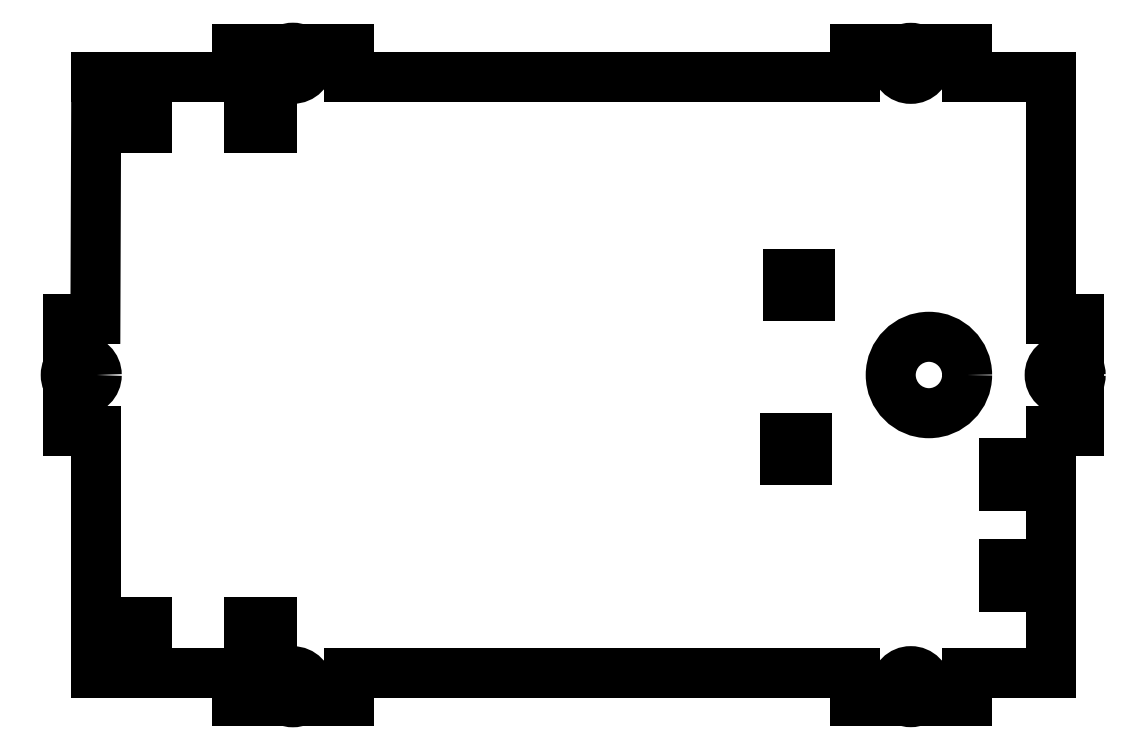
<metadata>
{"format":"dxf","ext":"dxf","renderer":"ezdxf+matplotlib","layout":"modelspace","background":"white","min_lineweight":24,"dpi":150}
</metadata>
<code>
0
SECTION
2
ENTITIES
0
LINE
8
VISIBLE
10
3.259
20
1.278
30
0
11
5.509
21
1.278
31
0
0
LINE
8
VISIBLE
10
2.009
20
-0.08418
30
0
11
2.009
21
-0.297
31
0
0
LINE
8
VISIBLE
10
2.359
20
-1.147
30
0
11
2.359
21
-1.247
31
0
0
LINE
8
VISIBLE
10
2.134
20
-0.297
30
0
11
2.134
21
-1.372
31
0
0
LINE
8
VISIBLE
10
2.759
20
1.403
30
0
11
2.98
21
1.403
31
0
0
LINE
8
VISIBLE
10
2.259
20
-1.147
30
0
11
2.259
21
-1.247
31
0
0
LINE
8
VISIBLE
10
3.038
20
-1.497
30
0
11
3.259
21
-1.497
31
0
0
CIRCLE
8
VISIBLE
10
2.067
20
-0.04697
30
0
40
0.069
0
LINE
8
VISIBLE
10
3.038
20
1.403
30
0
11
3.259
21
1.403
31
0
0
LINE
8
VISIBLE
10
6.009
20
-1.372
30
0
11
6.384
21
-1.372
31
0
0
LINE
8
VISIBLE
10
6.009
20
1.278
30
0
11
6.009
21
1.403
31
0
0
LINE
8
VISIBLE
10
2.814
20
-1.247
30
0
11
2.914
21
-1.247
31
0
0
LINE
8
VISIBLE
10
6.009
20
1.403
30
0
11
5.787
21
1.403
31
0
0
LINE
8
VISIBLE
10
6.384
20
-0.297
30
0
11
6.384
21
-1.372
31
0
0
LINE
8
VISIBLE
10
2.814
20
-1.147
30
0
11
2.914
21
-1.147
31
0
0
LINE
8
VISIBLE
10
2.814
20
1.153
30
0
11
2.914
21
1.153
31
0
0
LINE
8
VISIBLE
10
2.259
20
-1.147
30
0
11
2.359
21
-1.147
31
0
0
LINE
8
VISIBLE
10
6.509
20
-0.07512
30
0
11
6.509
21
-0.297
31
0
0
CIRCLE
8
VISIBLE
10
-5.759
20
1.34
30
0
40
0.069
210
0
220
0
230
-1
0
LINE
8
VISIBLE
10
6.173
20
-0.8892
30
0
11
6.173
21
-0.9892
31
0
0
CIRCLE
8
VISIBLE
10
5.839
20
-0.04697
30
0
40
0.17
0
LINE
8
VISIBLE
10
2.259
20
1.153
30
0
11
2.359
21
1.153
31
0
0
LINE
8
VISIBLE
10
5.198
20
-0.3253
30
0
11
5.198
21
-0.4253
31
0
0
LINE
8
VISIBLE
10
6.273
20
-0.9892
30
0
11
6.173
21
-0.9892
31
0
0
LINE
8
VISIBLE
10
2.814
20
1.053
30
0
11
2.914
21
1.053
31
0
0
CIRCLE
8
VISIBLE
10
-3.009
20
1.341
30
0
40
0.069
210
0
220
0
230
-1
0
LINE
8
VISIBLE
10
5.298
20
-0.3253
30
0
11
5.298
21
-0.4253
31
0
0
LINE
8
VISIBLE
10
2.359
20
1.053
30
0
11
2.359
21
1.153
31
0
0
LINE
8
VISIBLE
10
6.273
20
-0.8892
30
0
11
6.273
21
-0.9892
31
0
0
LINE
8
VISIBLE
10
5.731
20
-1.497
30
0
11
5.509
21
-1.497
31
0
0
LINE
8
VISIBLE
10
2.259
20
-1.247
30
0
11
2.359
21
-1.247
31
0
0
CIRCLE
8
VISIBLE
10
6.446
20
-0.04697
30
0
40
0.069
0
LINE
8
VISIBLE
10
2.259
20
1.053
30
0
11
2.259
21
1.153
31
0
0
LINE
8
VISIBLE
10
6.273
20
-0.4392
30
0
11
6.273
21
-0.5392
31
0
0
LINE
8
VISIBLE
10
5.198
20
-0.3253
30
0
11
5.298
21
-0.3253
31
0
0
LINE
8
VISIBLE
10
5.198
20
-0.4253
30
0
11
5.298
21
-0.4253
31
0
0
LINE
8
VISIBLE
10
6.273
20
-0.8892
30
0
11
6.173
21
-0.8892
31
0
0
LINE
8
VISIBLE
10
2.259
20
1.053
30
0
11
2.359
21
1.053
31
0
0
LINE
8
VISIBLE
10
2.134
20
-1.372
30
0
11
2.759
21
-1.372
31
0
0
LINE
8
VISIBLE
10
6.384
20
1.278
30
0
11
6.384
21
0.203
31
0
0
LINE
8
VISIBLE
10
2.759
20
-1.497
30
0
11
2.98
21
-1.497
31
0
0
LINE
8
VISIBLE
10
2.759
20
-1.372
30
0
11
2.759
21
-1.497
31
0
0
LINE
8
VISIBLE
10
3.259
20
-1.372
30
0
11
3.259
21
-1.497
31
0
0
LINE
8
VISIBLE
10
6.009
20
-1.497
30
0
11
5.787
21
-1.497
31
0
0
LINE
8
VISIBLE
10
6.009
20
-1.372
30
0
11
6.009
21
-1.497
31
0
0
LINE
8
VISIBLE
10
5.509
20
-1.372
30
0
11
5.509
21
-1.497
31
0
0
LINE
8
VISIBLE
10
3.259
20
1.278
30
0
11
3.259
21
1.403
31
0
0
CIRCLE
8
VISIBLE
10
3.009
20
-1.434
30
0
40
0.069
0
LINE
8
VISIBLE
10
6.173
20
-0.5392
30
0
11
6.273
21
-0.5392
31
0
0
LINE
8
VISIBLE
10
6.009
20
1.278
30
0
11
6.009
21
1.403
31
0
0
CIRCLE
8
VISIBLE
10
5.759
20
-1.434
30
0
40
0.069
0
LINE
8
VISIBLE
10
5.21
20
0.4029
30
0
11
5.21
21
0.3029
31
0
0
LINE
8
VISIBLE
10
6.384
20
0.203
30
0
11
6.509
21
0.203
31
0
0
LINE
8
VISIBLE
10
6.384
20
-0.297
30
0
11
6.509
21
-0.297
31
0
0
LINE
8
VISIBLE
10
6.509
20
0.203
30
0
11
6.509
21
-0.01883
31
0
0
LINE
8
VISIBLE
10
2.134
20
-0.297
30
0
11
2.009
21
-0.297
31
0
0
LINE
8
VISIBLE
10
2.13
20
0.203
30
0
11
2.009
21
0.203
31
0
0
LINE
8
VISIBLE
10
2.009
20
0.203
30
0
11
2.009
21
-0.00977
31
0
0
LINE
8
VISIBLE
10
6.173
20
-0.4392
30
0
11
6.173
21
-0.5392
31
0
0
LINE
8
VISIBLE
10
2.914
20
1.053
30
0
11
2.914
21
1.153
31
0
0
LINE
8
VISIBLE
10
2.134
20
1.278
30
0
11
2.13
21
0.203
31
0
0
LINE
8
VISIBLE
10
5.31
20
0.4029
30
0
11
5.31
21
0.3029
31
0
0
LINE
8
VISIBLE
10
5.21
20
0.3029
30
0
11
5.31
21
0.3029
31
0
0
LINE
8
VISIBLE
10
6.173
20
-0.4392
30
0
11
6.273
21
-0.4392
31
0
0
LINE
8
VISIBLE
10
2.814
20
1.053
30
0
11
2.814
21
1.153
31
0
0
LINE
8
VISIBLE
10
6.009
20
1.278
30
0
11
6.384
21
1.278
31
0
0
LINE
8
VISIBLE
10
5.731
20
1.403
30
0
11
5.509
21
1.403
31
0
0
LINE
8
VISIBLE
10
2.814
20
-1.147
30
0
11
2.814
21
-1.247
31
0
0
LINE
8
VISIBLE
10
5.509
20
1.278
30
0
11
5.509
21
1.403
31
0
0
LINE
8
VISIBLE
10
3.259
20
-1.372
30
0
11
5.509
21
-1.372
31
0
0
LINE
8
VISIBLE
10
2.759
20
1.278
30
0
11
2.759
21
1.403
31
0
0
LINE
8
VISIBLE
10
2.914
20
-1.147
30
0
11
2.914
21
-1.247
31
0
0
LINE
8
VISIBLE
10
5.21
20
0.4029
30
0
11
5.31
21
0.4029
31
0
0
LINE
8
VISIBLE
10
2.134
20
1.278
30
0
11
2.759
21
1.278
31
0
0
ENDSEC
0
EOF

</code>
